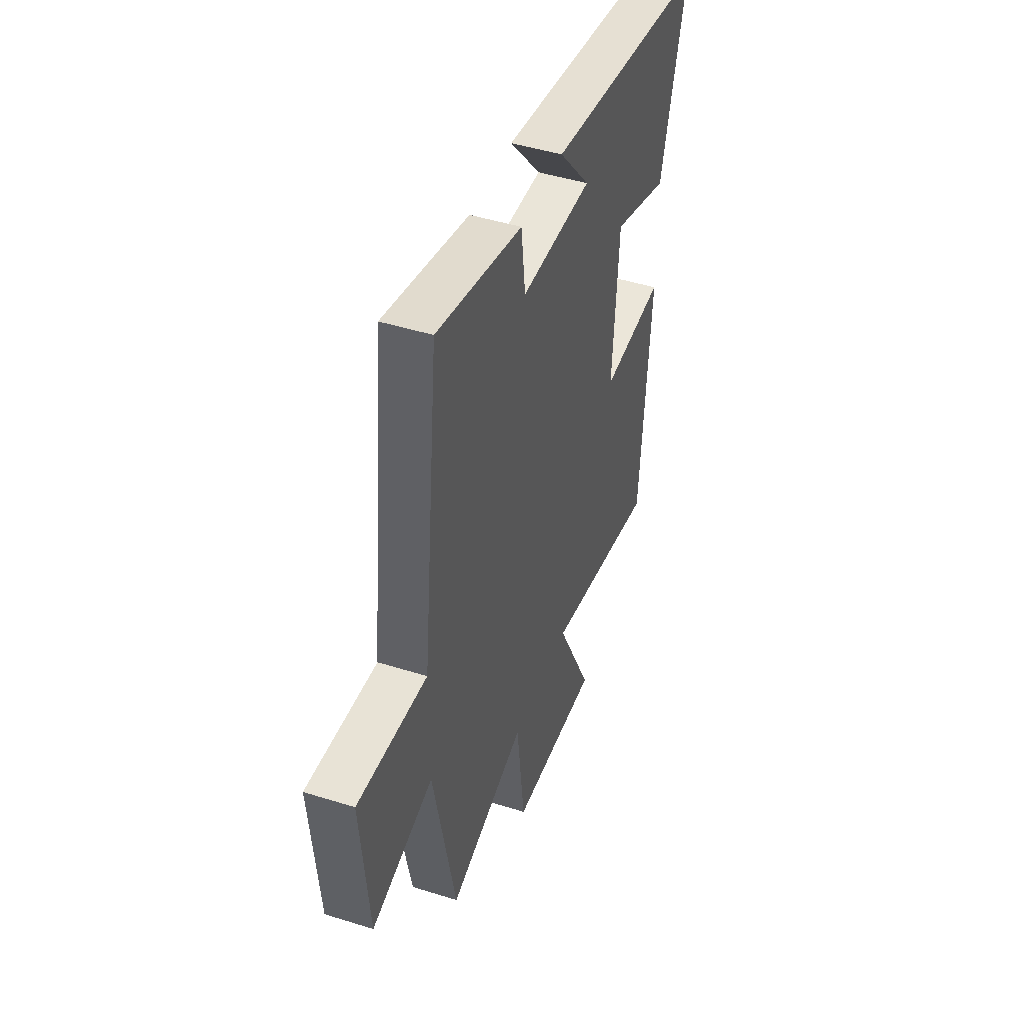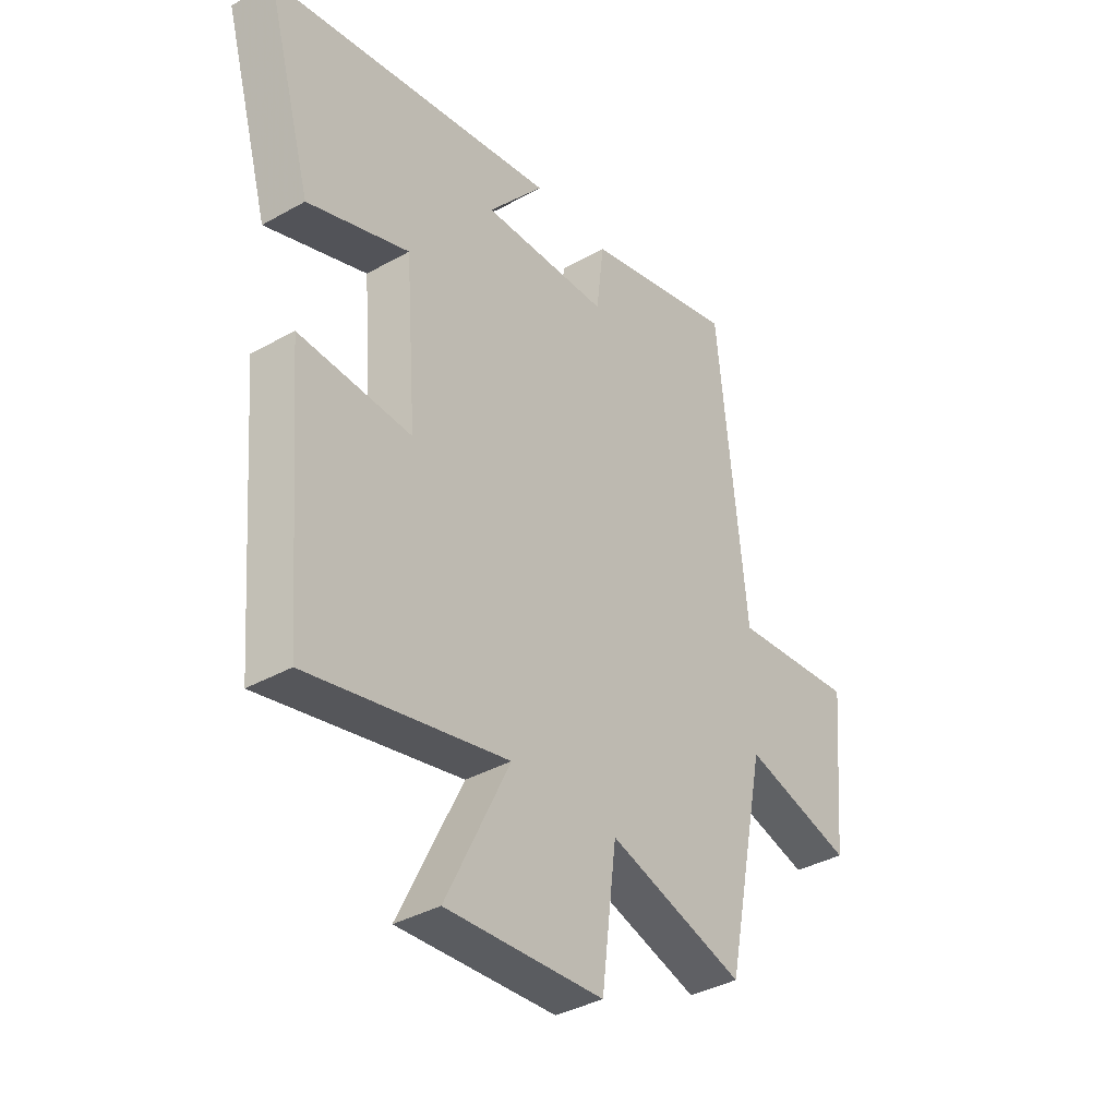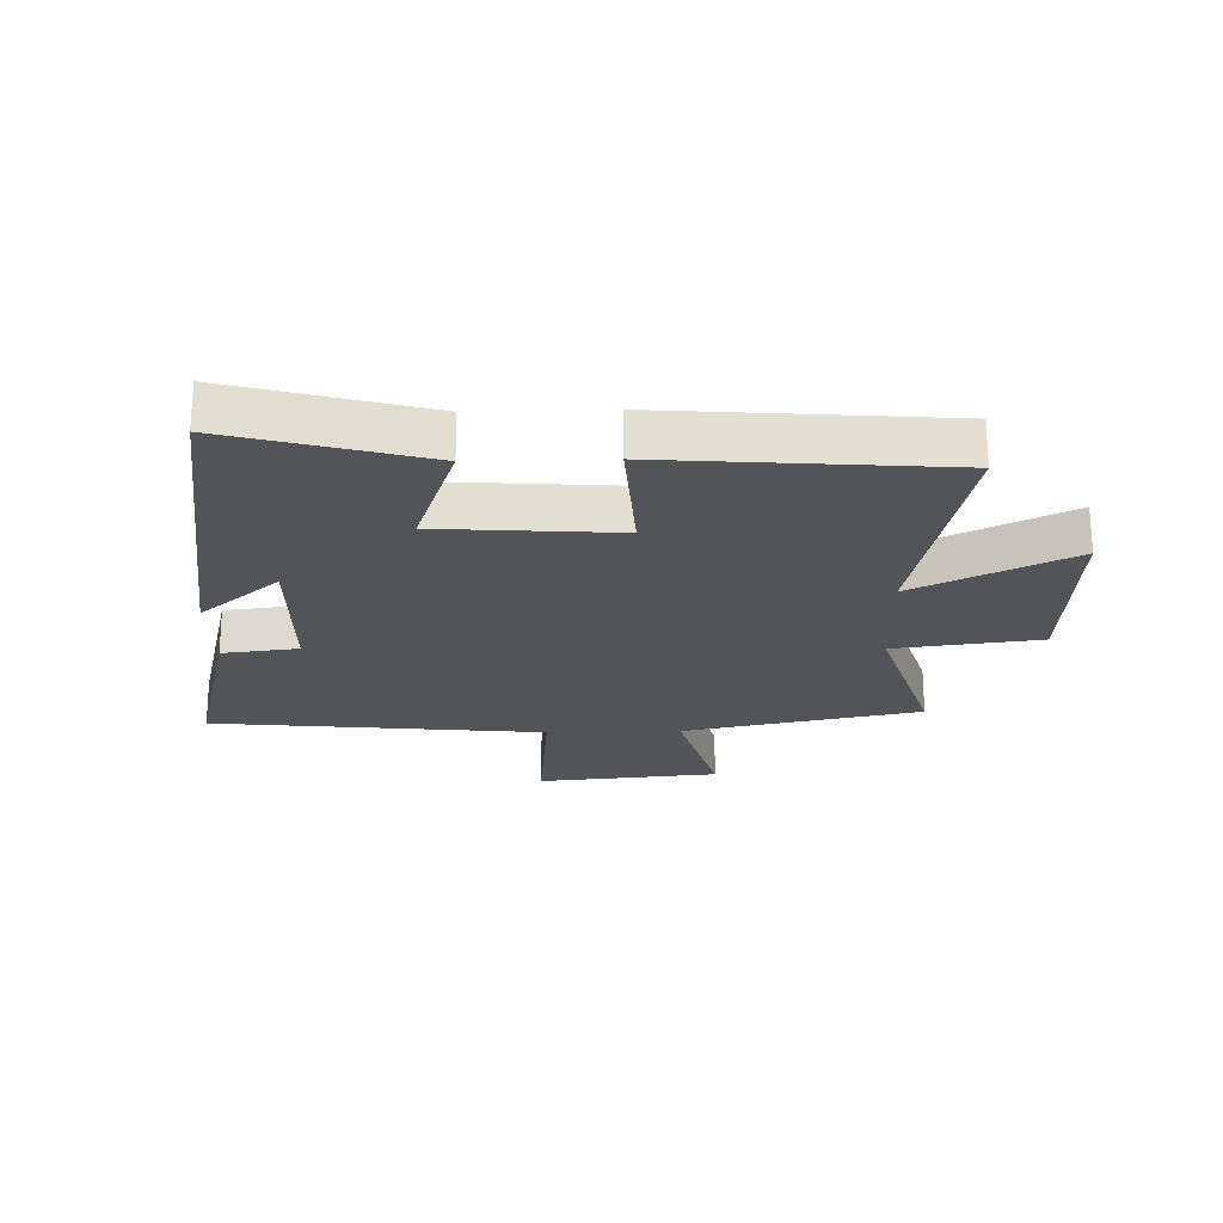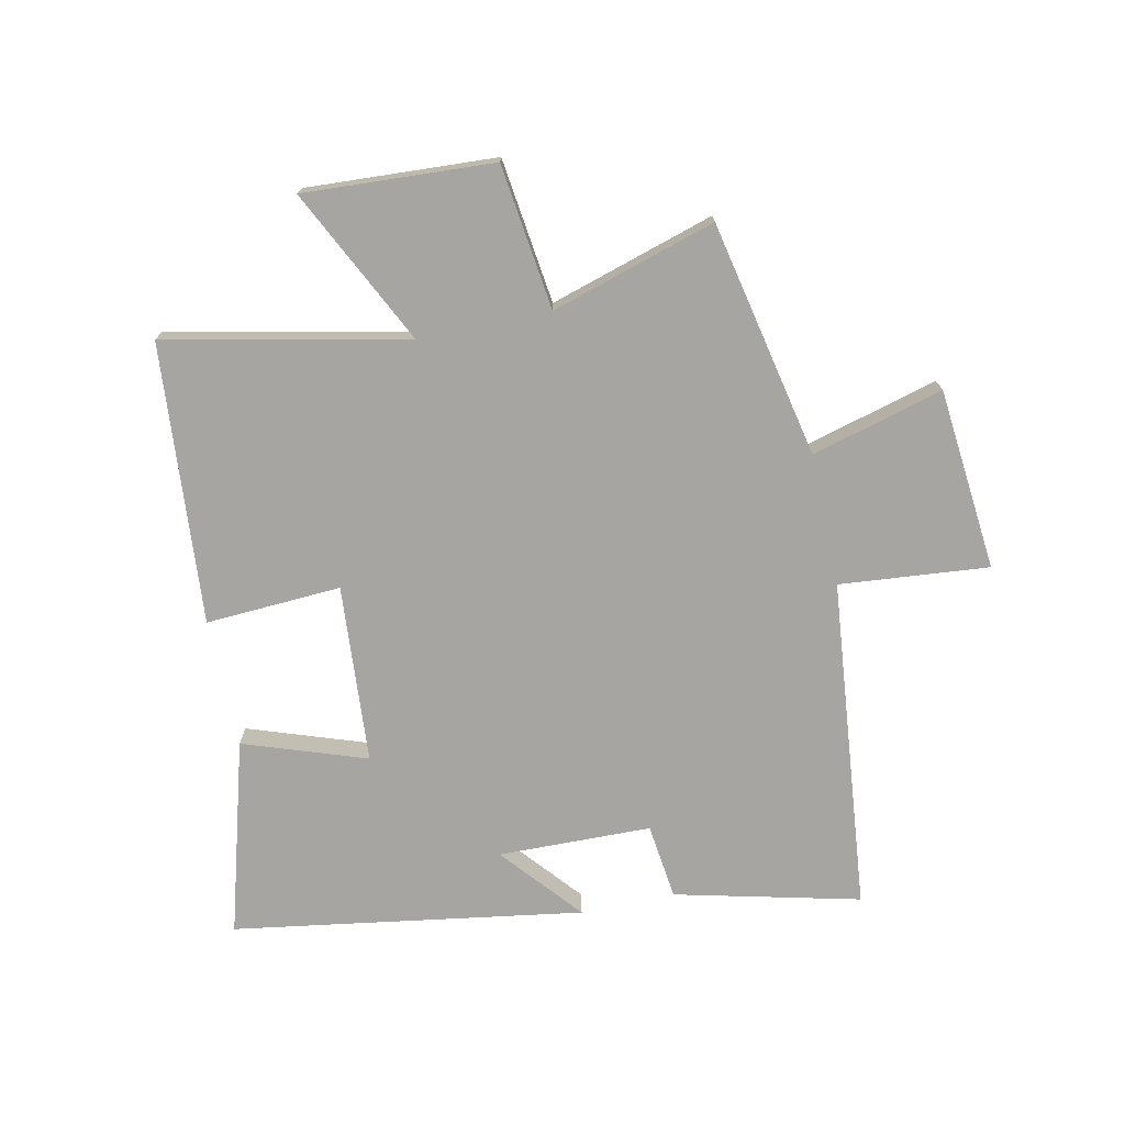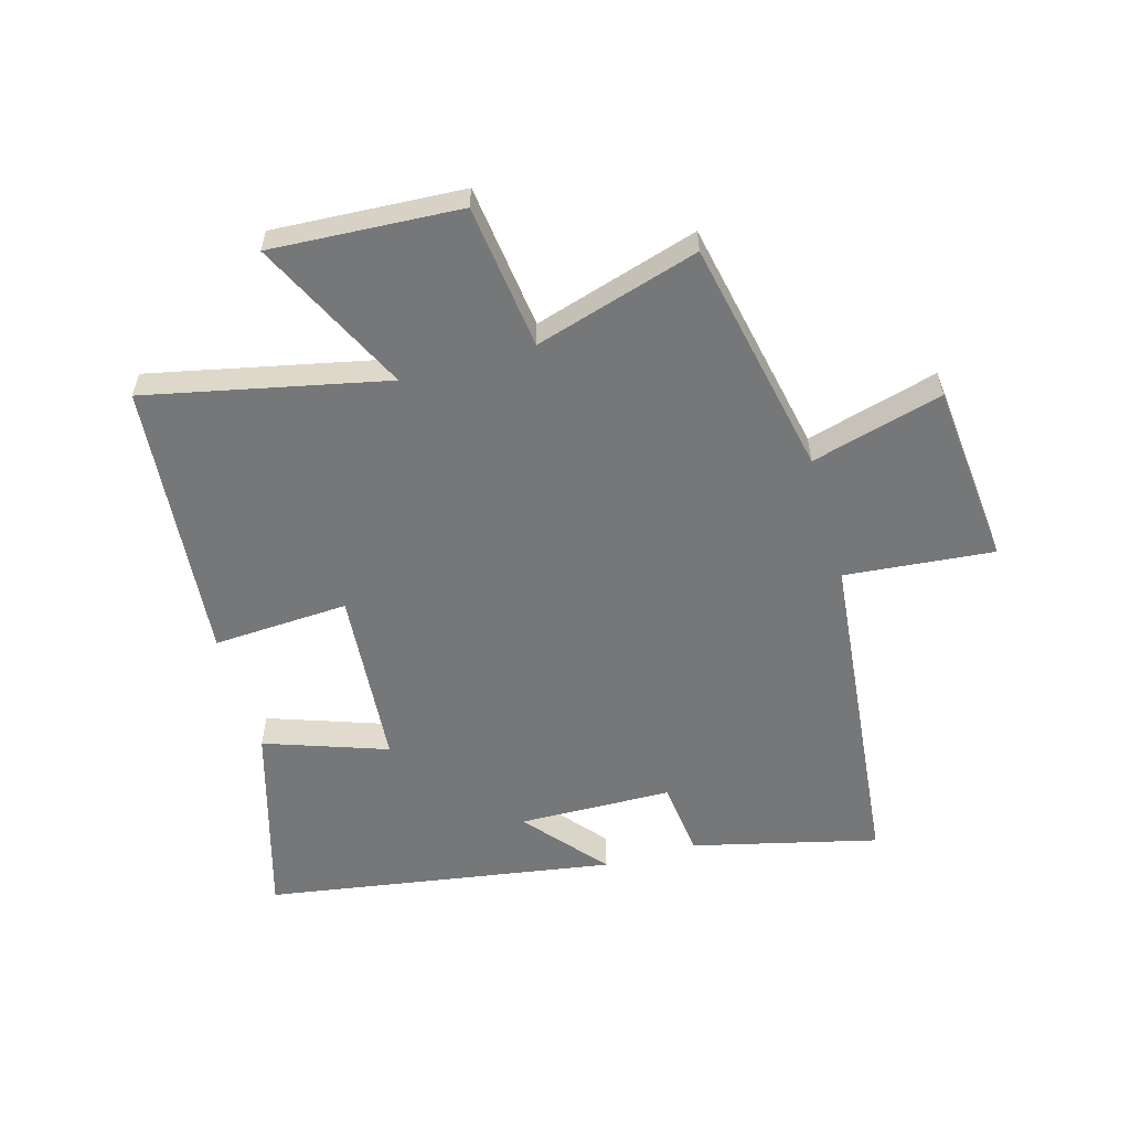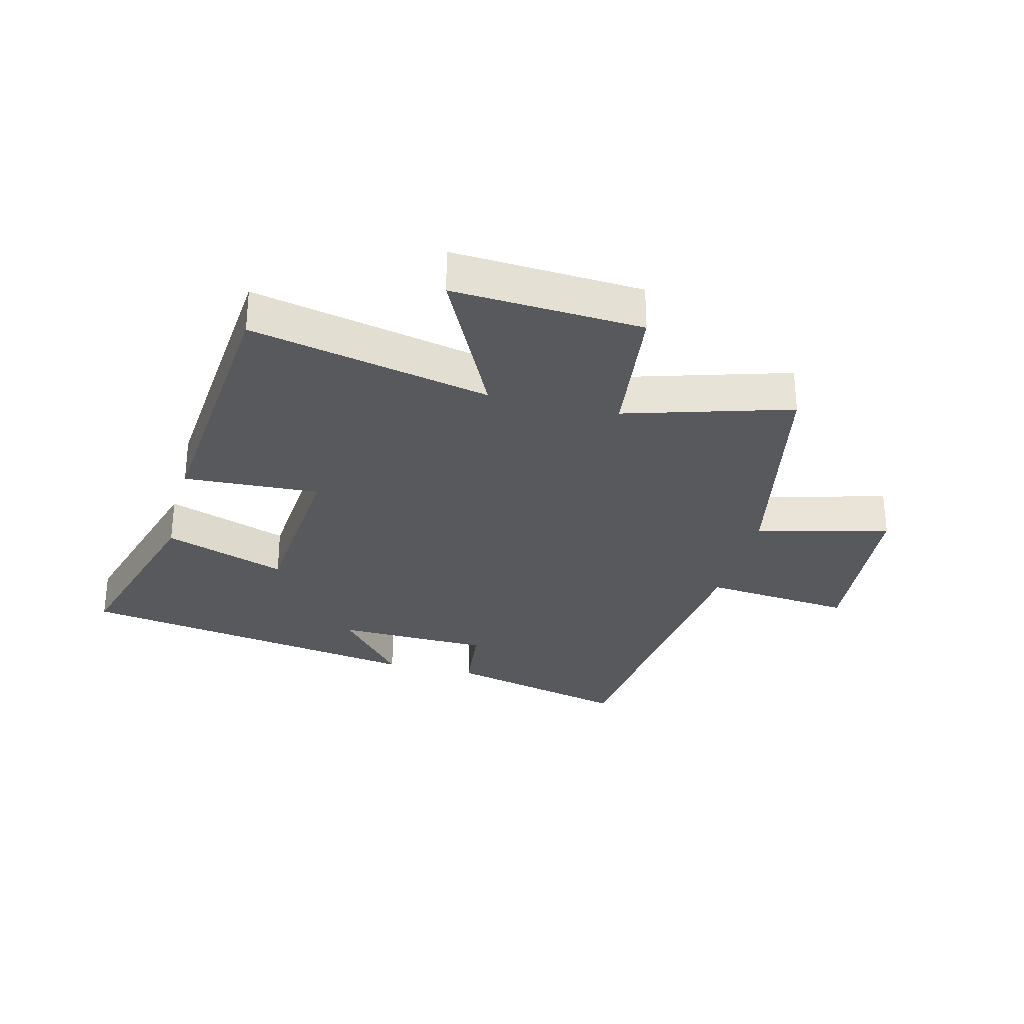
<metadata>
{"format":"obj","ext":"obj","renderer":"f3d","projection":"perspective","resolution":1024,"background":"white","views":[{"elev":46.1,"azim":-70.2,"up":"+Z"},{"elev":-37.1,"azim":126.0,"up":"+Z"},{"elev":-22.8,"azim":91.6,"up":"+Y"},{"elev":-73.6,"azim":-167.9,"up":"+Y"},{"elev":-57.1,"azim":-164.1,"up":"+Y"},{"elev":-29.8,"azim":165.6,"up":"+Y"}]}
</metadata>
<code>
v 0.591 0.07 0.408
v 0.5 0.07 0.089
v 0.299 0.07 0.159
v 0.277 0.07 -0.135
v 0.5 0.07 -0.123
v 0.462 0.07 -0.585
v 0.067 0.07 -0.5
v 0.193 0.07 -0.757
v -0.119 0.07 -0.739
v -0.149 0.07 -0.5
v -0.42 0.07 -0.582
v -0.5 0.07 -0.192
v -0.717 0.07 -0.251
v -0.745 0.07 0.049
v -0.5 0.07 0.026
v -0.442 0.07 0.574
v -0.139 0.07 0.5
v -0.124 0.07 0.375
v 0.128 0.07 0.369
v 0.017 0.07 0.5
v 0.591 0 0.408
v 0.5 0 0.089
v 0.299 0 0.159
v 0.277 0 -0.135
v 0.5 0 -0.123
v 0.462 0 -0.585
v 0.067 0 -0.5
v 0.193 0 -0.757
v -0.119 0 -0.739
v -0.149 0 -0.5
v -0.42 0 -0.582
v -0.5 0 -0.192
v -0.717 0 -0.251
v -0.745 0 0.049
v -0.5 0 0.026
v -0.442 0 0.574
v -0.139 0 0.5
v -0.124 0 0.375
v 0.128 0 0.369
v 0.017 0 0.5
f 19 20 1 2
f 18 19 2 3
f 15 16 17 18
f 15 18 3 4
f 12 13 14 15
f 10 11 12 15
f 10 15 4
f 7 8 9 10
f 7 10 4 5
f 5 6 7
f 22 21 40 39
f 23 22 39 38
f 38 37 36 35
f 24 23 38 35
f 35 34 33 32
f 35 32 31 30
f 24 35 30
f 30 29 28 27
f 25 24 30 27
f 27 26 25
f 1 21 22 2
f 2 22 23 3
f 3 23 24 4
f 4 24 25 5
f 5 25 26 6
f 6 26 27 7
f 7 27 28 8
f 8 28 29 9
f 9 29 30 10
f 10 30 31 11
f 11 31 32 12
f 12 32 33 13
f 13 33 34 14
f 14 34 35 15
f 15 35 36 16
f 16 36 37 17
f 17 37 38 18
f 18 38 39 19
f 19 39 40 20
f 20 40 21 1

</code>
